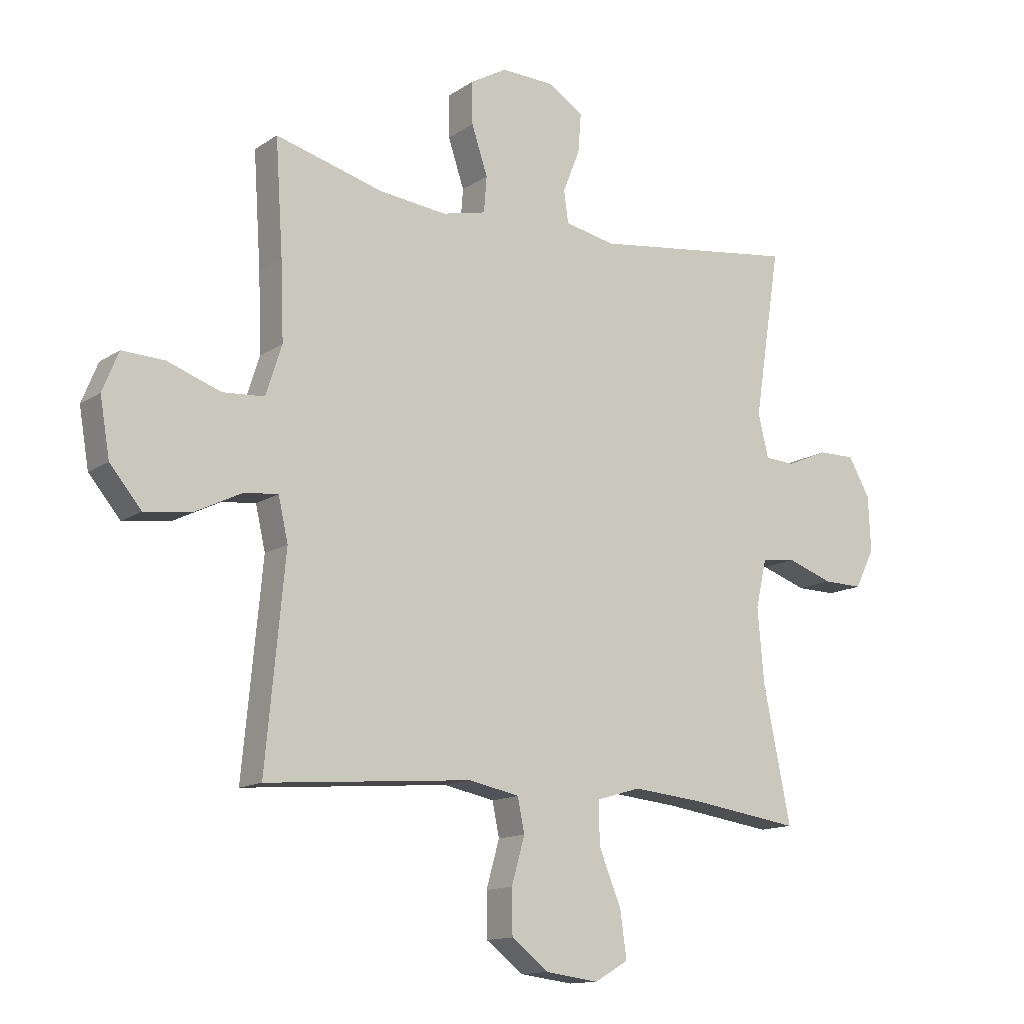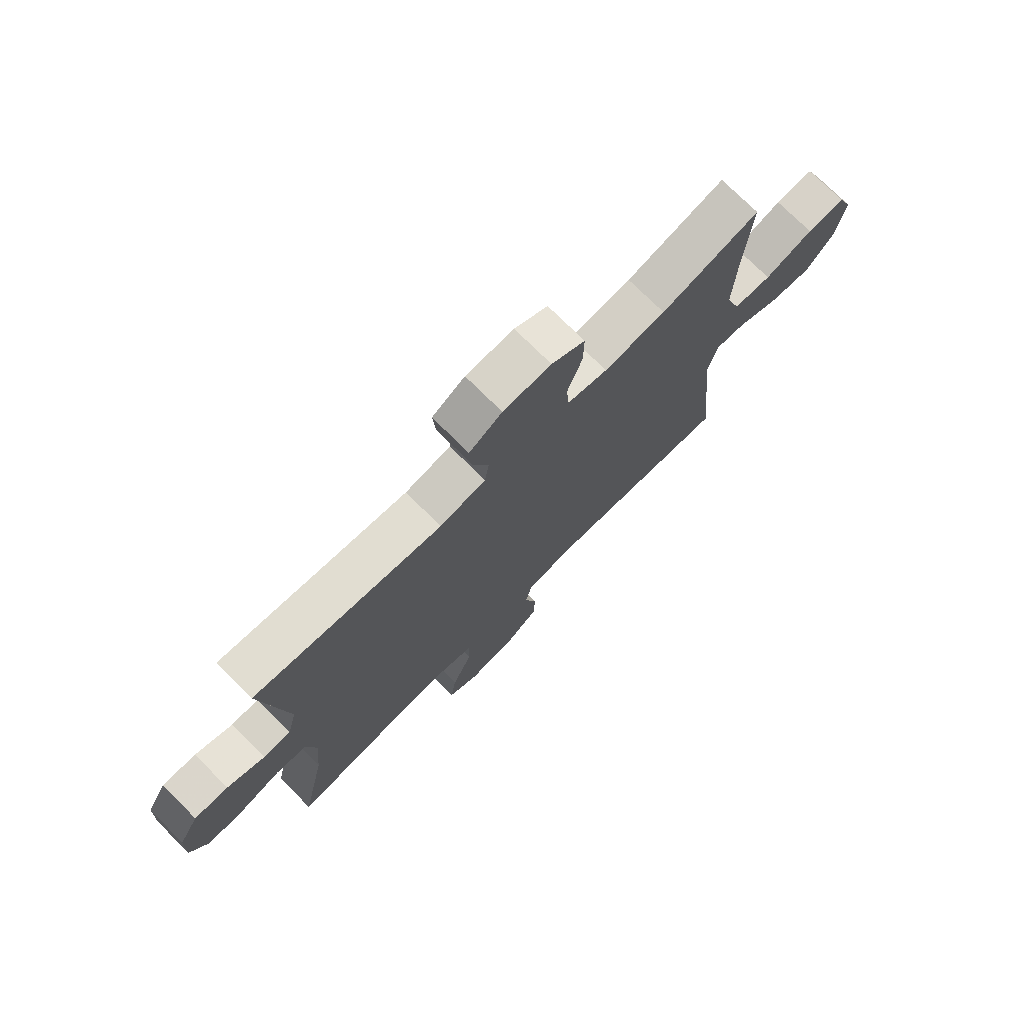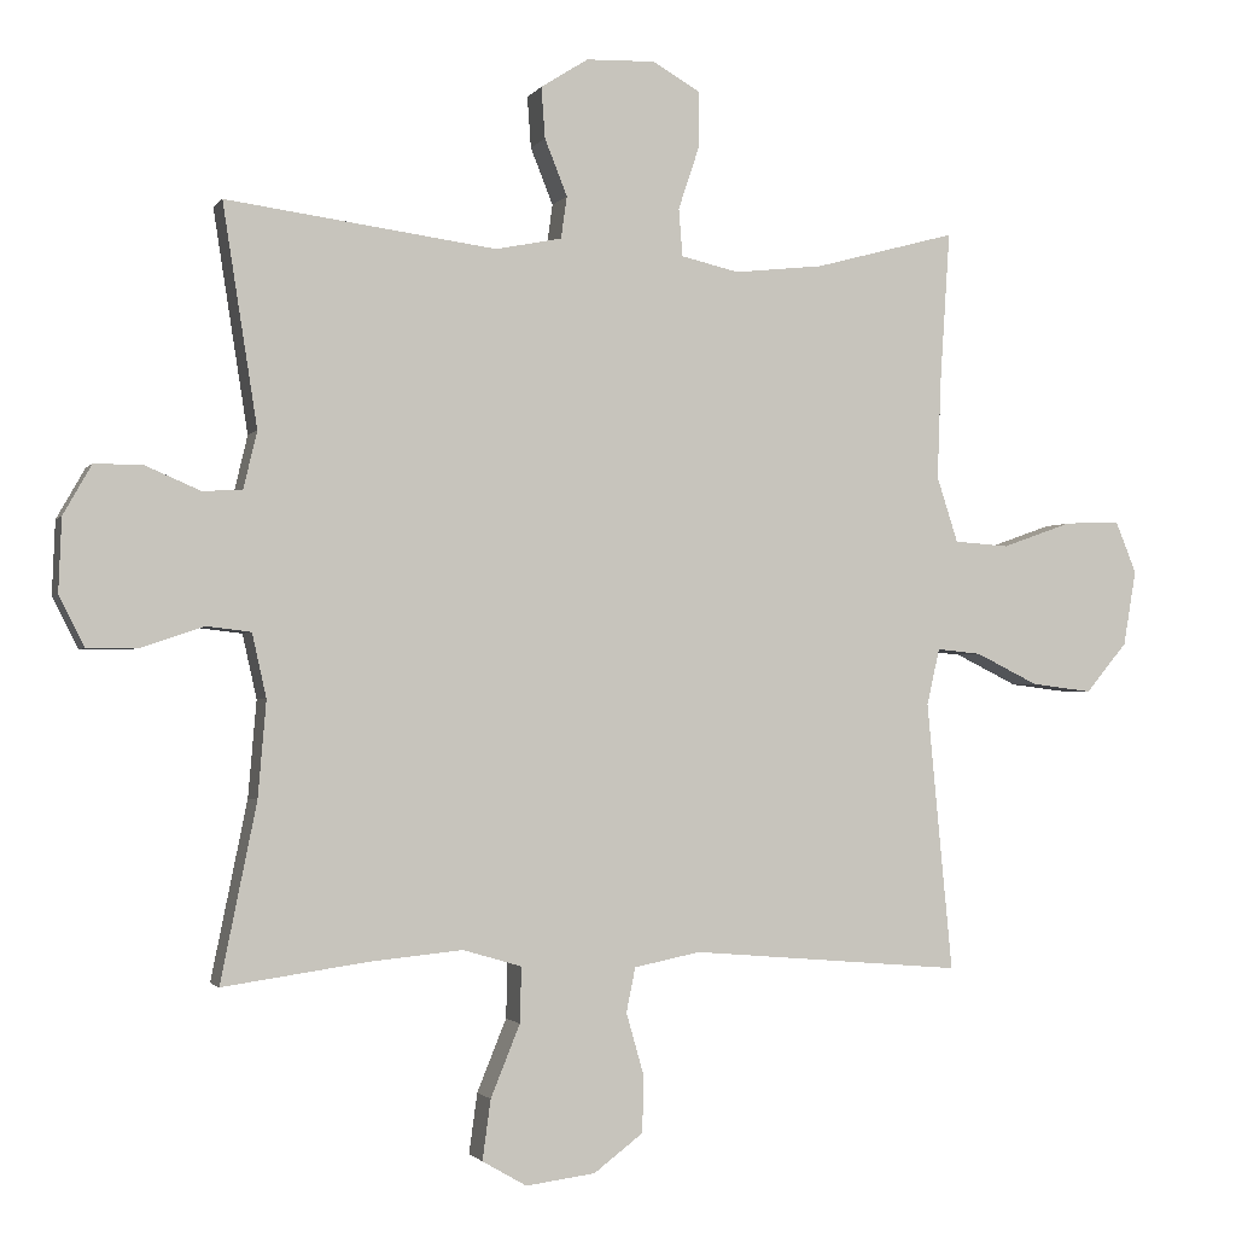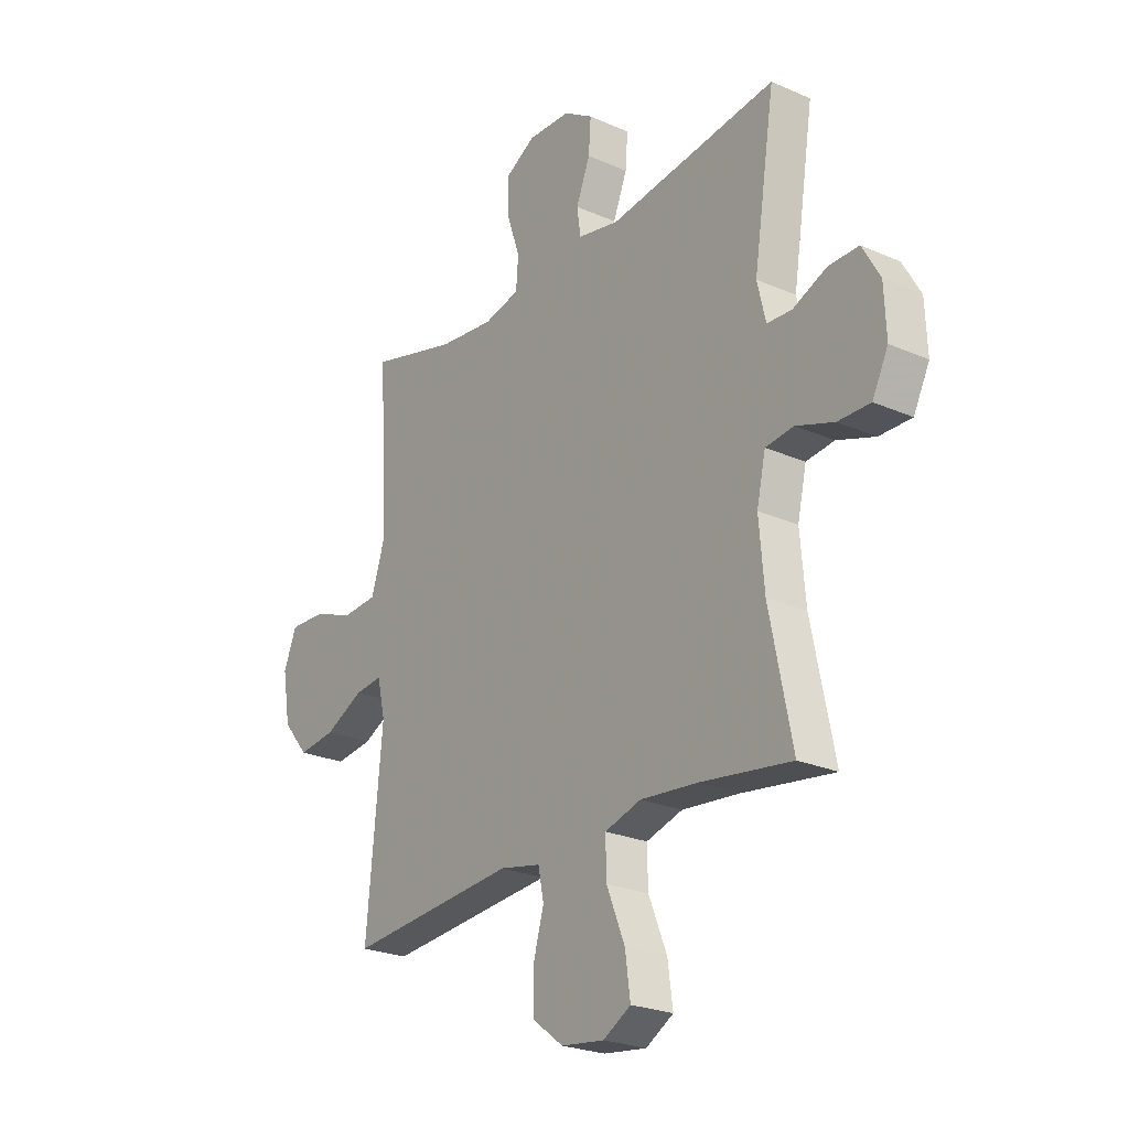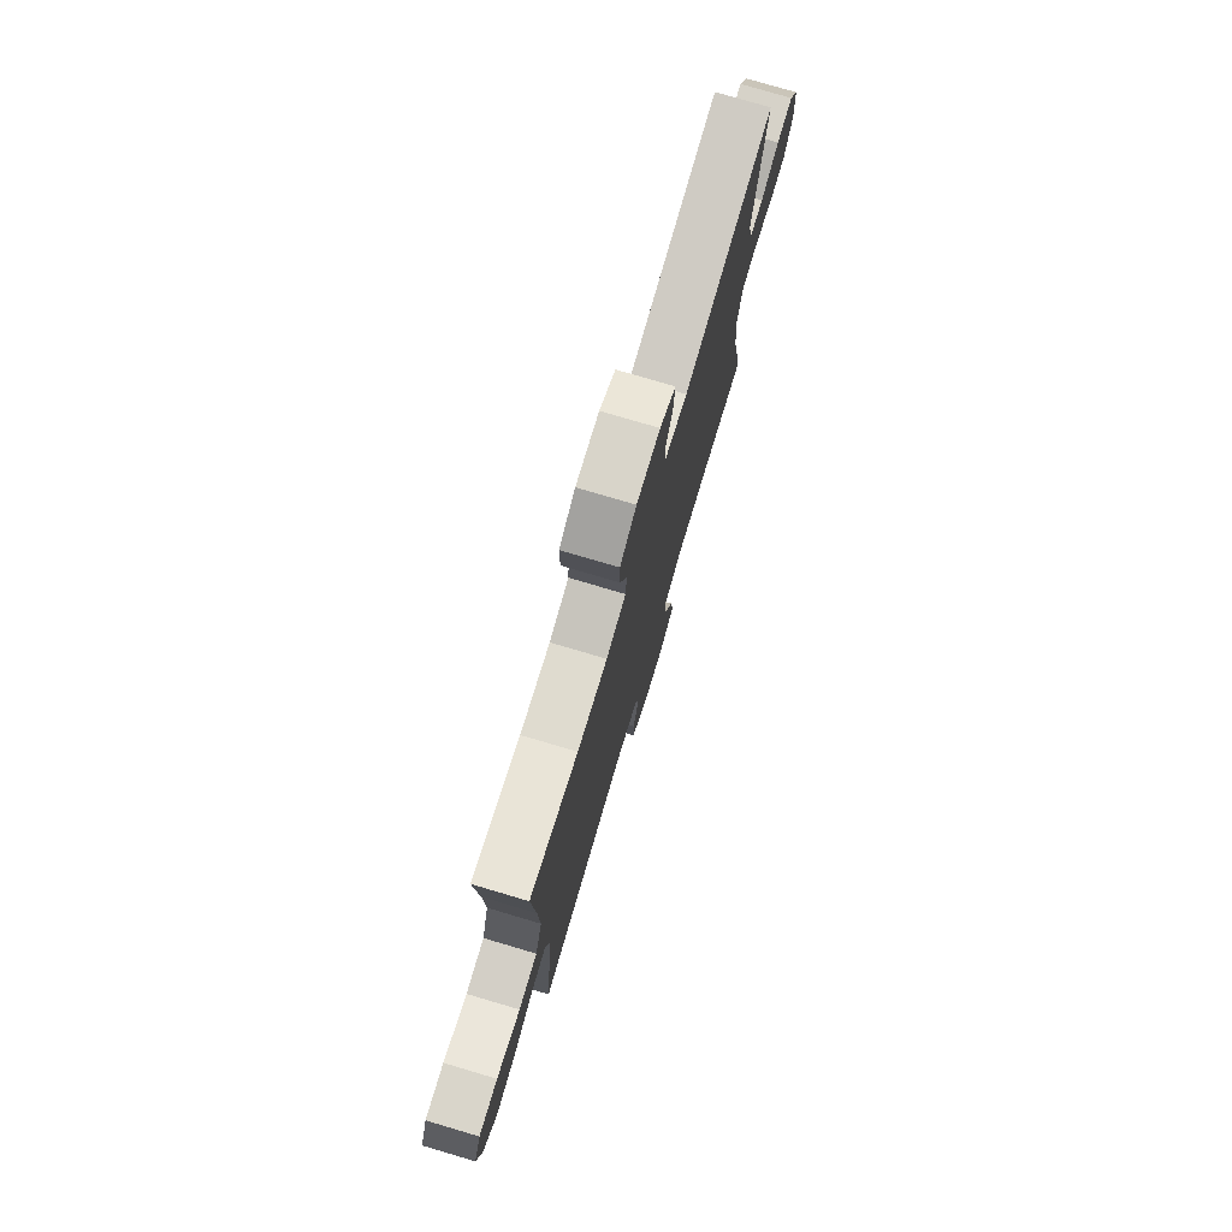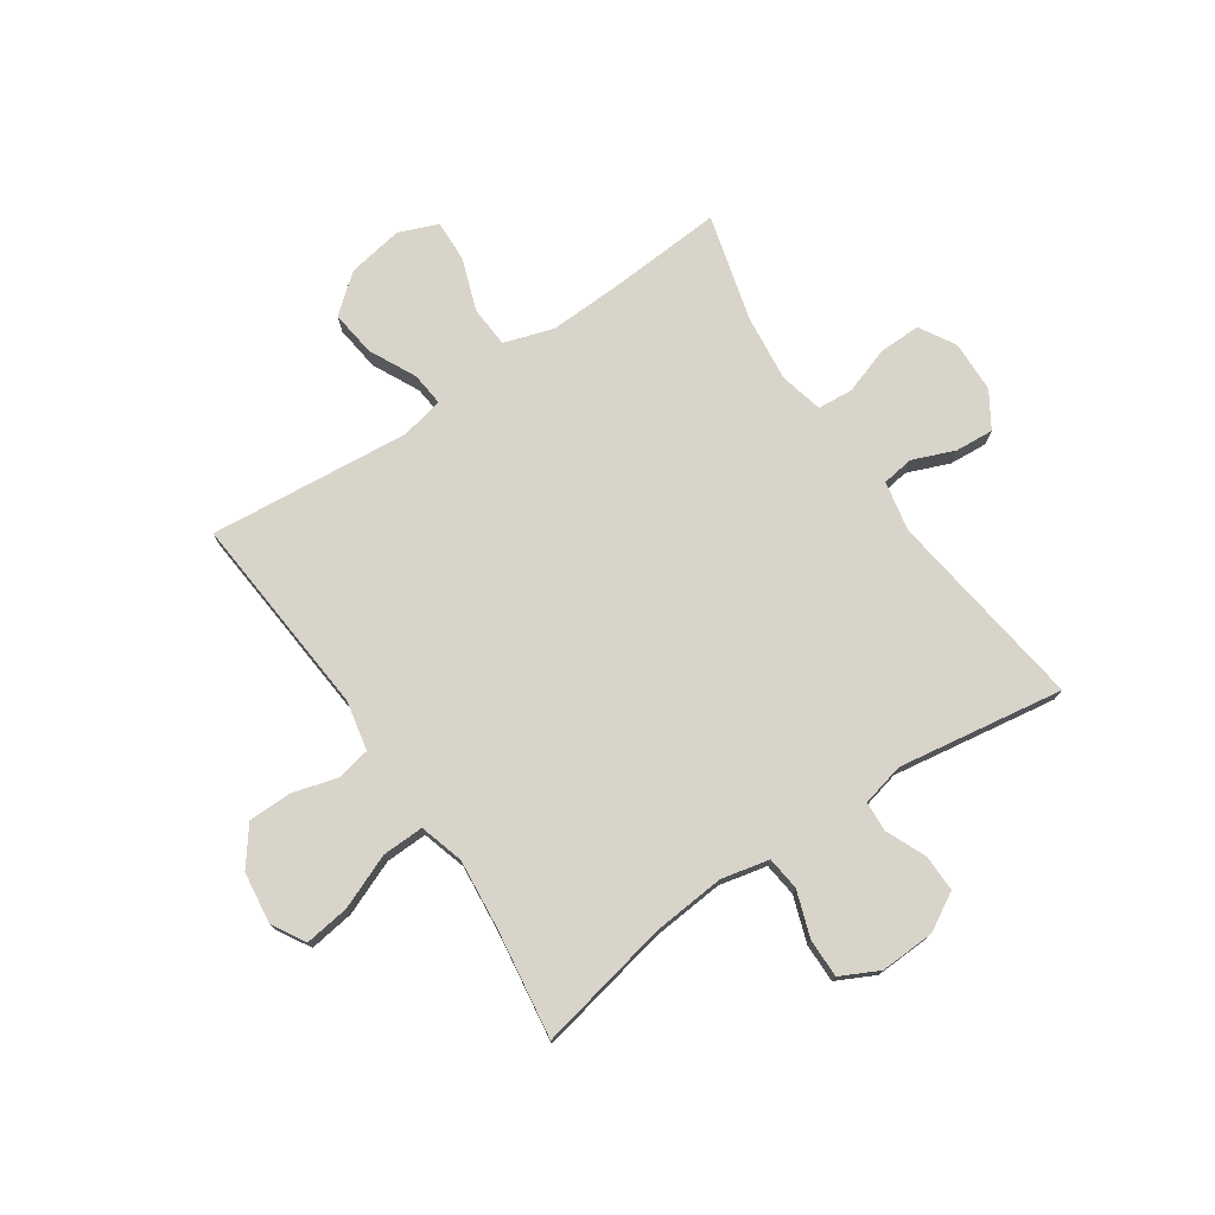
<metadata>
{"format":"obj","ext":"obj","renderer":"f3d","projection":"perspective","resolution":1024,"background":"white","views":[{"elev":-13.4,"azim":145.6,"up":"+Z"},{"elev":74.9,"azim":-45.1,"up":"+Z"},{"elev":-1.8,"azim":-17.0,"up":"+Z"},{"elev":-24.4,"azim":-125.9,"up":"+Z"},{"elev":76.9,"azim":106.5,"up":"+Z"},{"elev":75.4,"azim":-124.2,"up":"+Y"}]}
</metadata>
<code>
v 0.5 0.07 0.5
v 0.487 0.07 0.302
v 0.482 0.07 0.167
v 0.51 0.07 0.08
v 0.583 0.07 0.075
v 0.676 0.07 0.108
v 0.75 0.07 0.111
v 0.778 0.07 0.042
v 0.761 0.07 -0.058
v 0.706 0.07 -0.124
v 0.625 0.07 -0.114
v 0.542 0.07 -0.073
v 0.483 0.07 -0.067
v 0.466 0.07 -0.142
v 0.5 0.07 -0.5
v 0.138 0.07 -0.47
v 0.05 0.07 -0.488
v 0.038 0.07 -0.547
v 0.061 0.07 -0.628
v 0.06 0.07 -0.705
v -0.006 0.07 -0.755
v -0.098 0.07 -0.767
v -0.157 0.07 -0.733
v -0.146 0.07 -0.653
v -0.107 0.07 -0.557
v -0.105 0.07 -0.483
v -0.183 0.07 -0.46
v -0.306 0.07 -0.472
v -0.5 0.07 -0.5
v -0.452 0.07 -0.264
v -0.441 0.07 -0.136
v -0.46 0.07 -0.051
v -0.52 0.07 -0.044
v -0.601 0.07 -0.072
v -0.67 0.07 -0.073
v -0.704 0.07 -0.005
v -0.7 0.07 0.092
v -0.662 0.07 0.159
v -0.597 0.07 0.158
v -0.525 0.07 0.127
v -0.472 0.07 0.13
v -0.454 0.07 0.206
v -0.5 0.07 0.5
v -0.14 0.07 0.452
v -0.052 0.07 0.47
v -0.044 0.07 0.526
v -0.074 0.07 0.601
v -0.079 0.07 0.669
v -0.016 0.07 0.709
v 0.076 0.07 0.712
v 0.14 0.07 0.675
v 0.139 0.07 0.601
v 0.111 0.07 0.517
v 0.116 0.07 0.454
v 0.193 0.07 0.436
v 0.311 0.07 0.449
v 0.5 0 0.5
v 0.487 0 0.302
v 0.482 0 0.167
v 0.51 0 0.08
v 0.583 0 0.075
v 0.676 0 0.108
v 0.75 0 0.111
v 0.778 0 0.042
v 0.761 0 -0.058
v 0.706 0 -0.124
v 0.625 0 -0.114
v 0.542 0 -0.073
v 0.483 0 -0.067
v 0.466 0 -0.142
v 0.5 0 -0.5
v 0.138 0 -0.47
v 0.05 0 -0.488
v 0.038 0 -0.547
v 0.061 0 -0.628
v 0.06 0 -0.705
v -0.006 0 -0.755
v -0.098 0 -0.767
v -0.157 0 -0.733
v -0.146 0 -0.653
v -0.107 0 -0.557
v -0.105 0 -0.483
v -0.183 0 -0.46
v -0.306 0 -0.472
v -0.5 0 -0.5
v -0.452 0 -0.264
v -0.441 0 -0.136
v -0.46 0 -0.051
v -0.52 0 -0.044
v -0.601 0 -0.072
v -0.67 0 -0.073
v -0.704 0 -0.005
v -0.7 0 0.092
v -0.662 0 0.159
v -0.597 0 0.158
v -0.525 0 0.127
v -0.472 0 0.13
v -0.454 0 0.206
v -0.5 0 0.5
v -0.14 0 0.452
v -0.052 0 0.47
v -0.044 0 0.526
v -0.074 0 0.601
v -0.079 0 0.669
v -0.016 0 0.709
v 0.076 0 0.712
v 0.14 0 0.675
v 0.139 0 0.601
v 0.111 0 0.517
v 0.116 0 0.454
v 0.193 0 0.436
v 0.311 0 0.449
f 51 52 53
f 50 51 53
f 49 50 53
f 48 49 53
f 47 48 53
f 46 47 53
f 45 46 53 54
f 44 45 54 55
f 42 43 44
f 41 42 44 55
f 38 39 40
f 37 38 40
f 36 37 40
f 35 36 40
f 34 35 40
f 33 34 40
f 32 33 40 41
f 41 55 56
f 32 41 56
f 31 32 56
f 28 29 30
f 56 1 2
f 31 56 2
f 30 31 2
f 28 30 2
f 27 28 2
f 23 24 25
f 22 23 25
f 21 22 25
f 20 21 25
f 19 20 25
f 18 19 25
f 17 18 25 26
f 14 15 16
f 17 26 27
f 16 17 27
f 14 16 27
f 13 14 27
f 10 11 12
f 9 10 12
f 8 9 12
f 7 8 12
f 6 7 12
f 5 6 12
f 4 5 12 13
f 27 2 3
f 3 4 13 27
f 109 108 107
f 109 107 106
f 109 106 105
f 109 105 104
f 109 104 103
f 109 103 102
f 110 109 102 101
f 111 110 101 100
f 100 99 98
f 111 100 98 97
f 96 95 94
f 96 94 93
f 96 93 92
f 96 92 91
f 96 91 90
f 96 90 89
f 97 96 89 88
f 112 111 97
f 112 97 88
f 112 88 87
f 86 85 84
f 58 57 112
f 58 112 87
f 58 87 86
f 58 86 84
f 58 84 83
f 81 80 79
f 81 79 78
f 81 78 77
f 81 77 76
f 81 76 75
f 81 75 74
f 82 81 74 73
f 72 71 70
f 83 82 73
f 83 73 72
f 83 72 70
f 83 70 69
f 68 67 66
f 68 66 65
f 68 65 64
f 68 64 63
f 68 63 62
f 68 62 61
f 69 68 61 60
f 59 58 83
f 83 69 60 59
f 1 57 58 2
f 2 58 59 3
f 3 59 60 4
f 4 60 61 5
f 5 61 62 6
f 6 62 63 7
f 7 63 64 8
f 8 64 65 9
f 9 65 66 10
f 10 66 67 11
f 11 67 68 12
f 12 68 69 13
f 13 69 70 14
f 14 70 71 15
f 15 71 72 16
f 16 72 73 17
f 17 73 74 18
f 18 74 75 19
f 19 75 76 20
f 20 76 77 21
f 21 77 78 22
f 22 78 79 23
f 23 79 80 24
f 24 80 81 25
f 25 81 82 26
f 26 82 83 27
f 27 83 84 28
f 28 84 85 29
f 29 85 86 30
f 30 86 87 31
f 31 87 88 32
f 32 88 89 33
f 33 89 90 34
f 34 90 91 35
f 35 91 92 36
f 36 92 93 37
f 37 93 94 38
f 38 94 95 39
f 39 95 96 40
f 40 96 97 41
f 41 97 98 42
f 42 98 99 43
f 43 99 100 44
f 44 100 101 45
f 45 101 102 46
f 46 102 103 47
f 47 103 104 48
f 48 104 105 49
f 49 105 106 50
f 50 106 107 51
f 51 107 108 52
f 52 108 109 53
f 53 109 110 54
f 54 110 111 55
f 55 111 112 56
f 56 112 57 1

</code>
